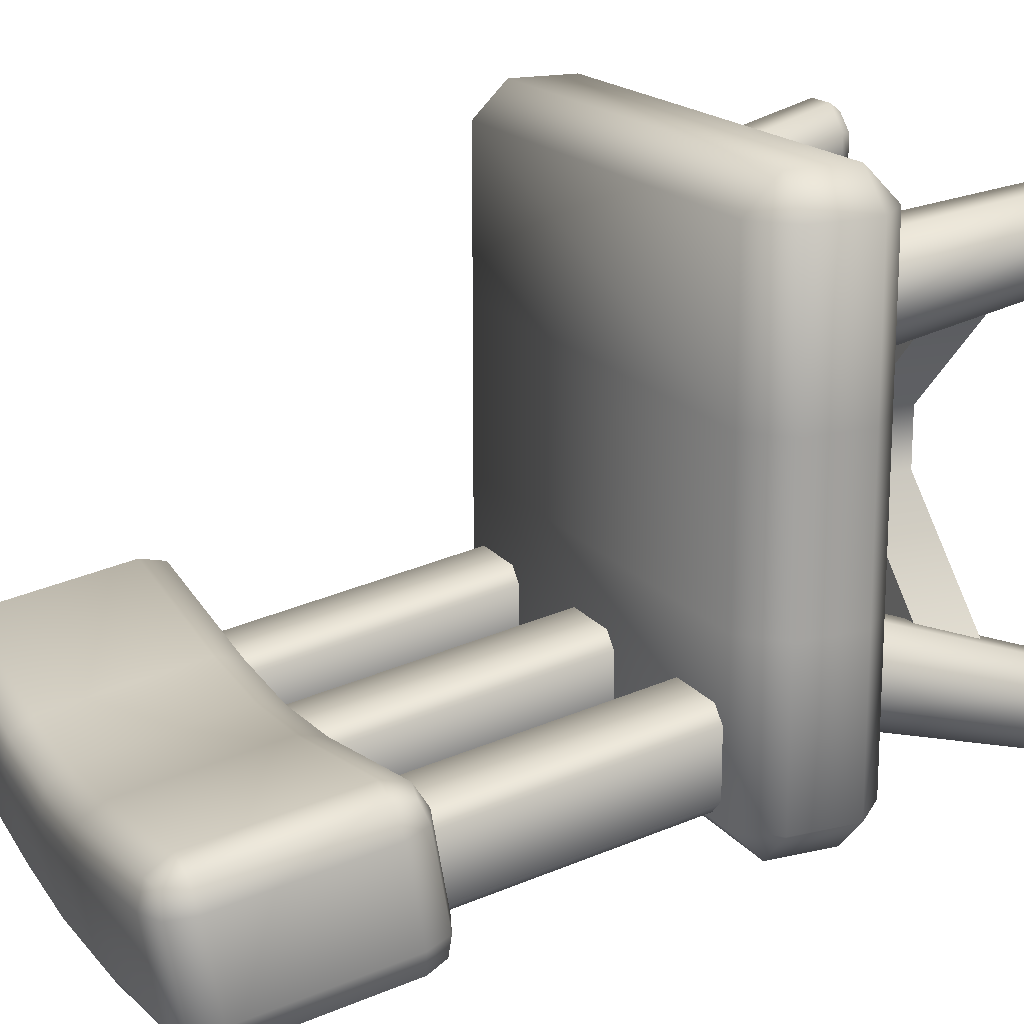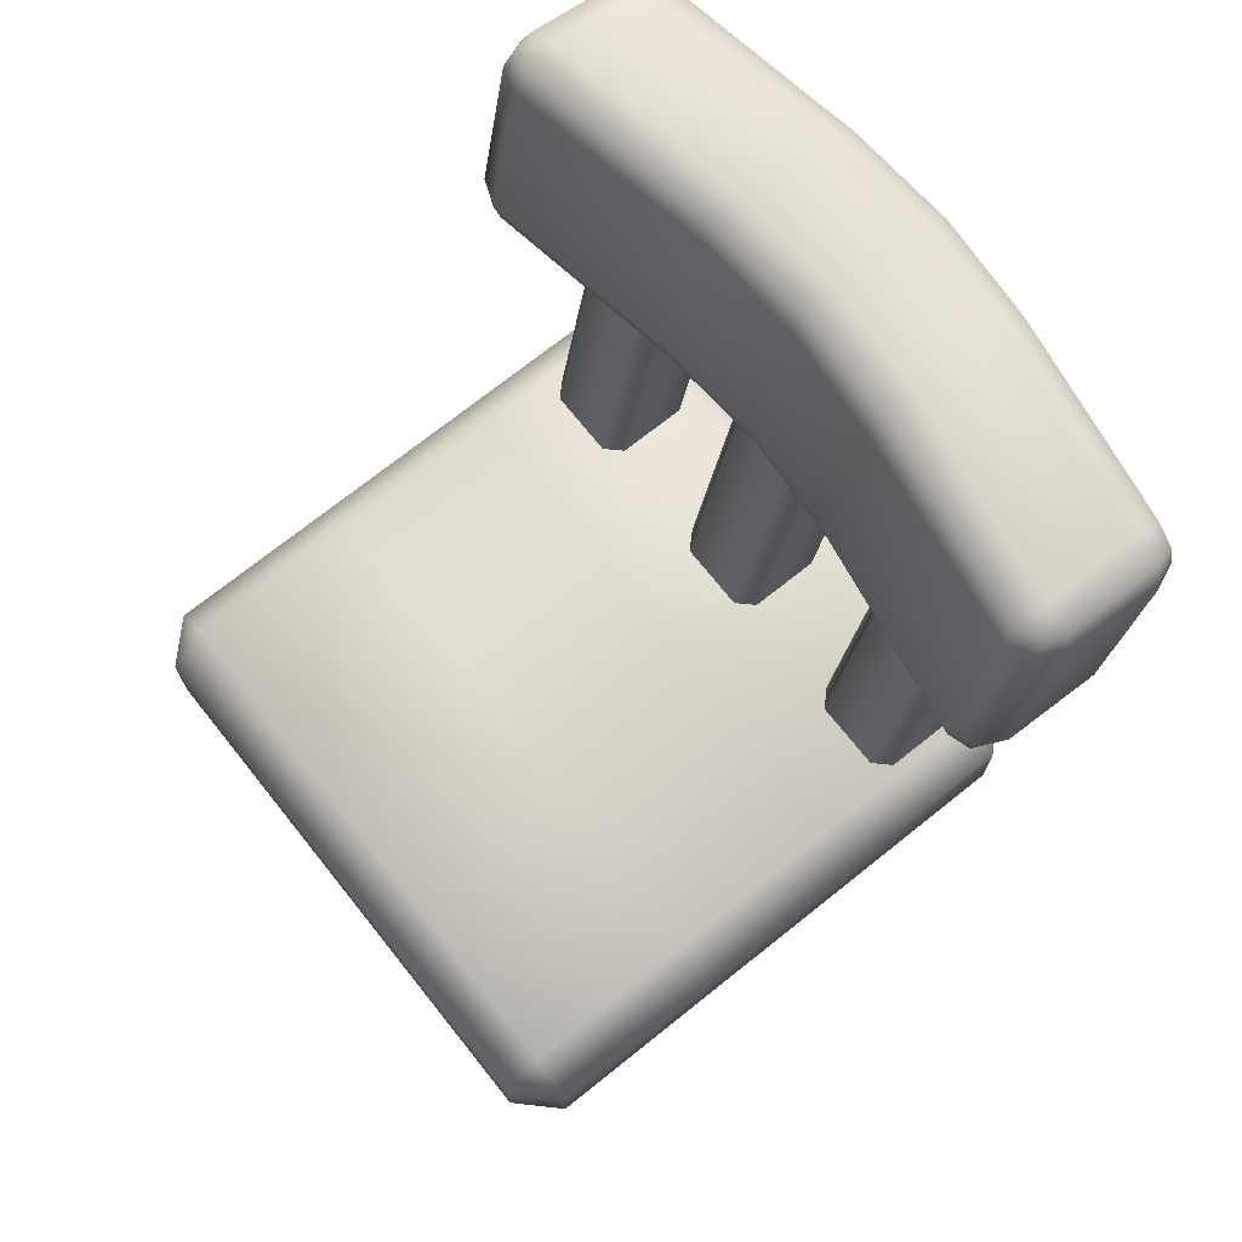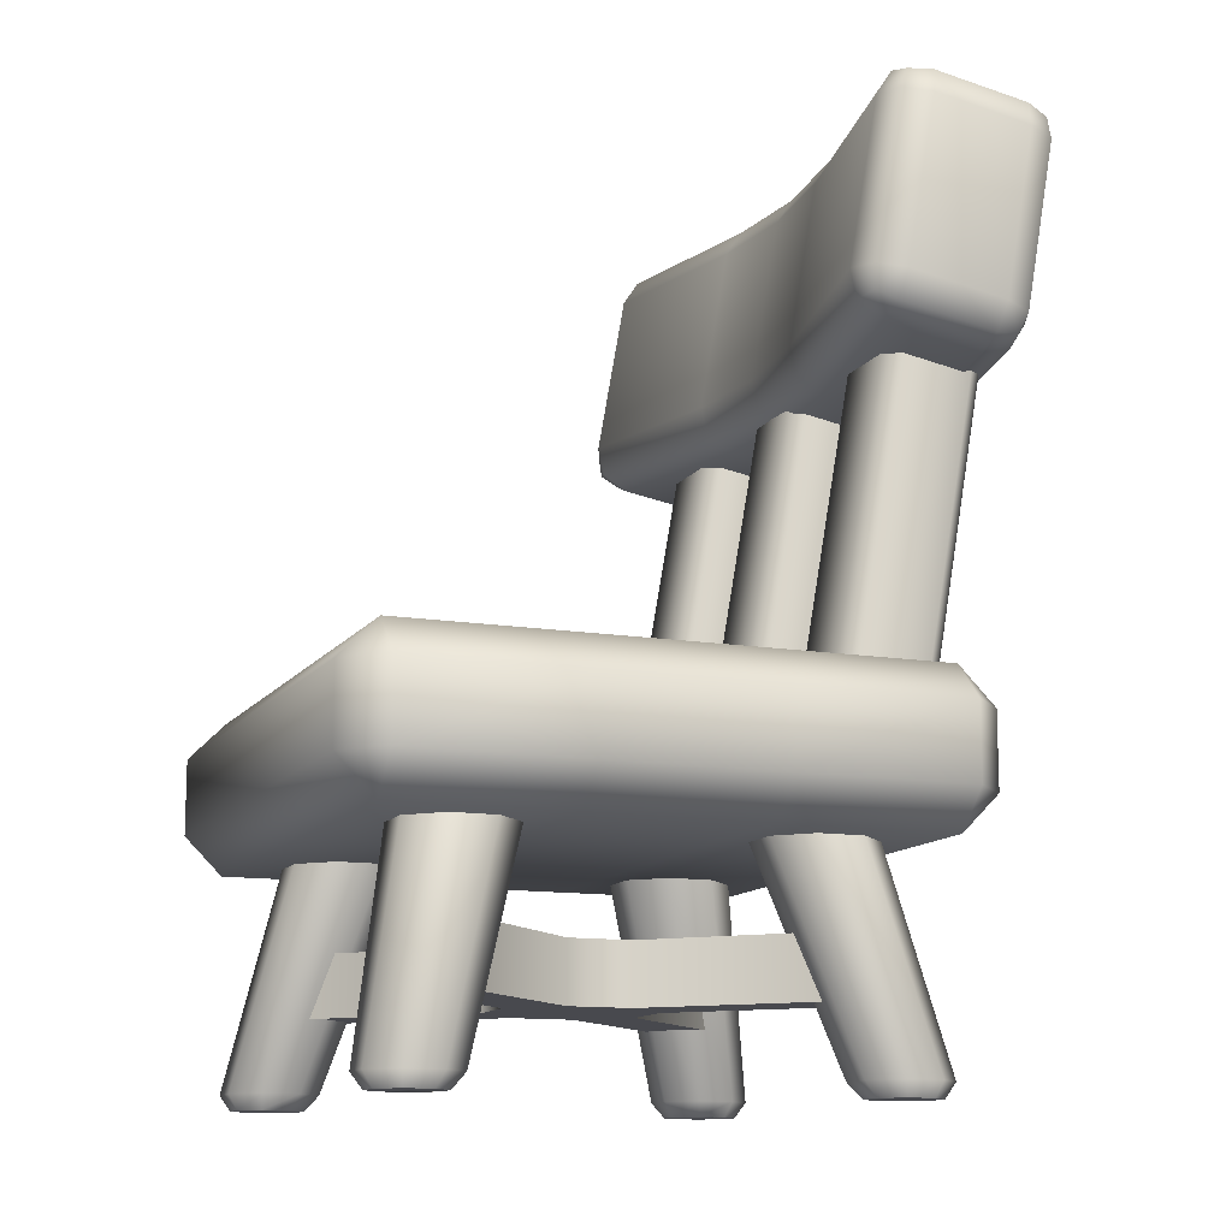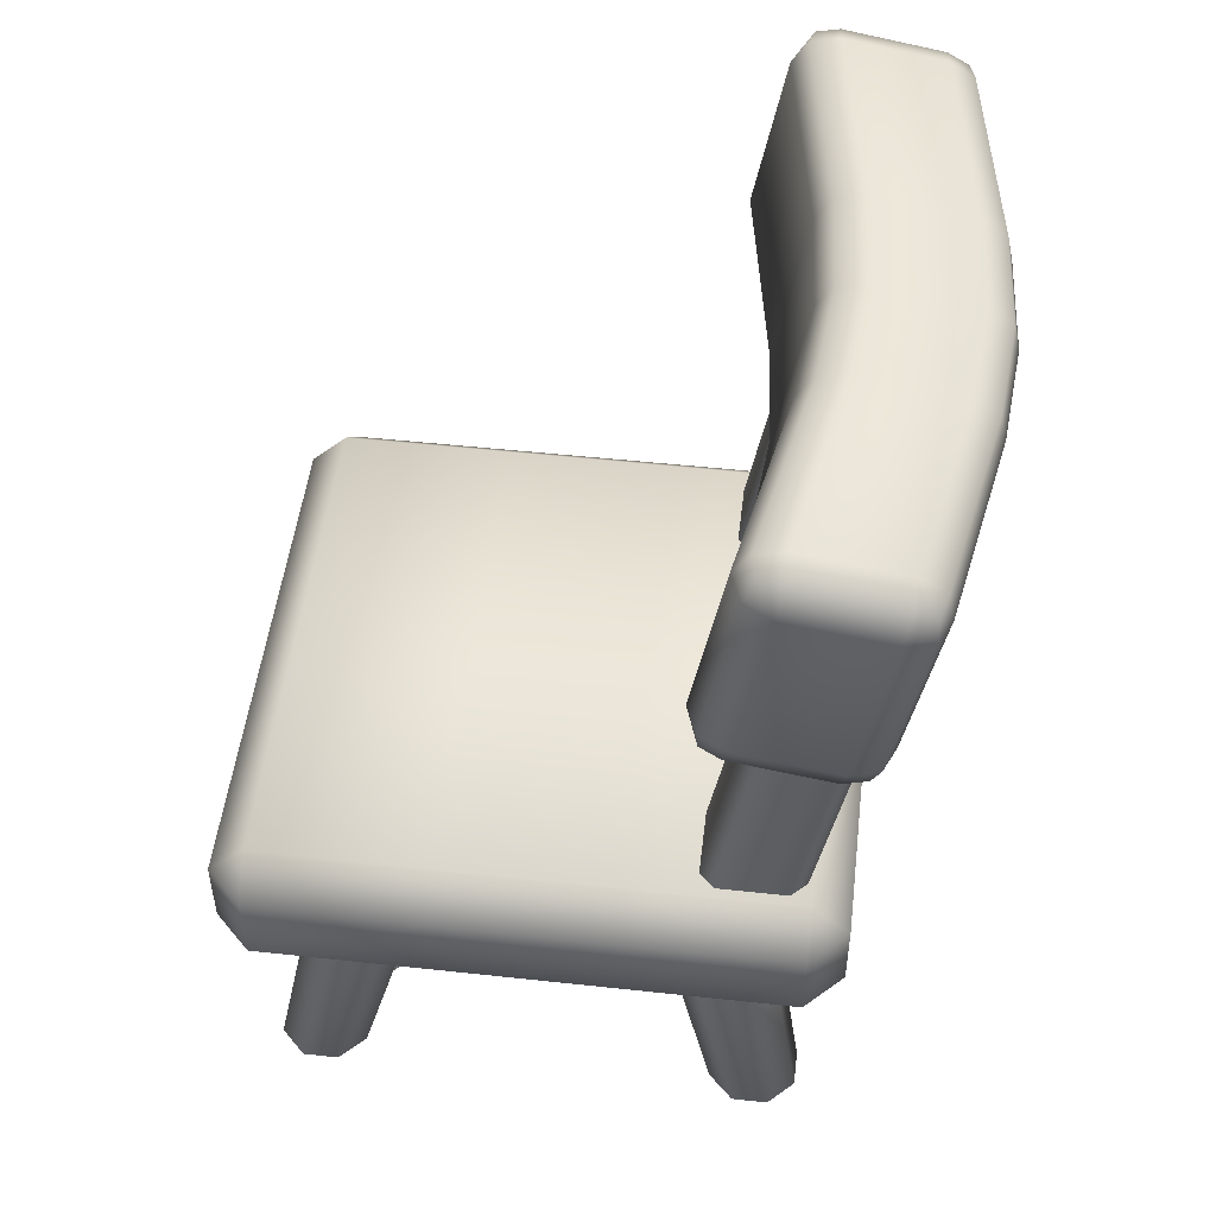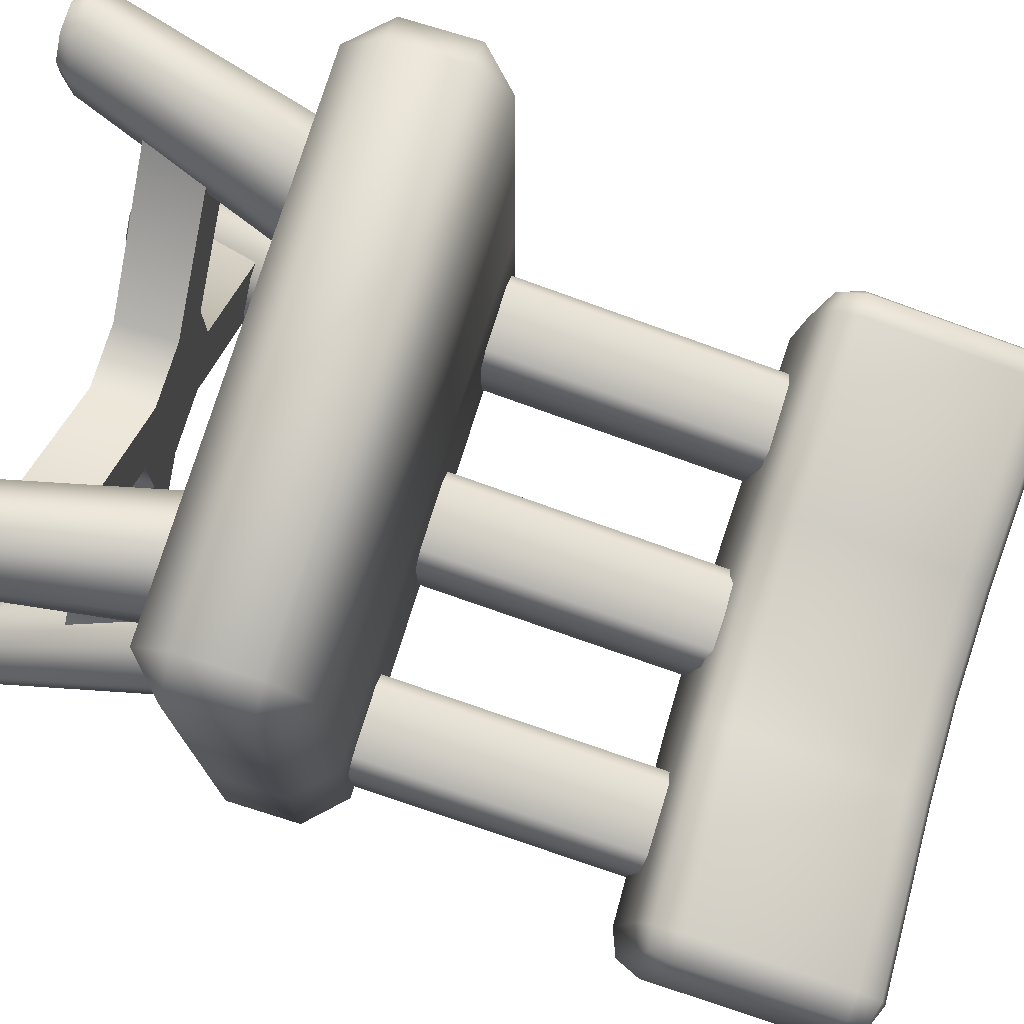
<metadata>
{"format":"obj","ext":"obj","renderer":"f3d","projection":"perspective","resolution":1024,"background":"white","views":[{"elev":17.3,"azim":-114.8,"up":"+Z"},{"elev":72.3,"azim":51.4,"up":"+Y"},{"elev":-12.6,"azim":68.5,"up":"+Y"},{"elev":50.3,"azim":96.8,"up":"+Y"},{"elev":76.3,"azim":107.3,"up":"+Z"}]}
</metadata>
<code>
o chair
v -0.35 0.3 -0.35
v -0.4 0.35 -0.35
v -0.35 0.35 -0.4
v -0.4 0.45 -0.35
v -0.35 0.5 -0.35
v -0.35 0.45 -0.4
v 0.35 0.3 -0.35
v 0.35 0.35 -0.4
v 0.4 0.35 -0.35
v 0.35 0.5 -0.35
v 0.4 0.45 -0.35
v 0.35 0.45 -0.4
v -0.35 0.3 0.35
v -0.35 0.35 0.4
v -0.4 0.35 0.35
v -0.35 0.5 0.35
v -0.4 0.45 0.35
v -0.35 0.45 0.4
v 0.35 0.3 0.35
v 0.4 0.35 0.35
v 0.35 0.35 0.4
v 0.35 0.5 0.35
v 0.35 0.45 0.4
v 0.4 0.45 0.35
v 0.35 0.3 0.1167
v 0.35 0.3 -0.1167
v 0.4 0.35 -0.1167
v 0.4 0.35 0.1167
v 0.35 0.5 -0.1167
v 0.35 0.5 0.1167
v 0.4 0.45 0.1167
v 0.4 0.45 -0.1167
v -0.35 0.3 -0.1167
v -0.35 0.3 0.1167
v -0.4 0.35 0.1167
v -0.4 0.35 -0.1167
v -0.35 0.5 0.1167
v -0.35 0.5 -0.1167
v -0.4 0.45 -0.1167
v -0.4 0.45 0.1167
v 0 0.11 0
v 0 0.19 0
v -0.2536 0.19 0.3121
v -0.2536 0.11 0.3121
v 0.3121 0.19 -0.2536
v 0.2536 0.19 -0.3121
v -0.3121 0.19 0.2536
v -0.3121 0.11 0.2536
v -0.3121 0.19 -0.2536
v -0.3121 0.11 -0.2536
v 0.2536 0.19 0.3121
v 0.3121 0.19 0.2536
v -0.2536 0.19 -0.3121
v -0.2536 0.11 -0.3121
v 0.2536 0.11 -0.3121
v 0.3121 0.11 -0.2536
v 0.2536 0.11 0.3121
v 0.3121 0.11 0.2536
v 0.1 0.19 -0.04142
v 0.04142 0.19 -0.1
v 0.1 0.19 0.04142
v 0.04142 0.19 0.1
v -0.04142 0.19 0.1
v -0.1 0.19 0.04142
v -0.1 0.19 -0.04142
v -0.04142 0.19 -0.1
v 0.04142 0.11 -0.1
v -0.04142 0.11 -0.1
v -0.1 0.11 -0.04142
v -0.1 0.11 0.04142
v -0.04142 0.11 0.1
v 0.04142 0.11 0.1
v 0.1 0.11 0.04142
v 0.1 0.11 -0.04142
v 0.2951 0 0.2951
v 0.2529 0.3 0.1511
v 0.2951 0.3 0.1933
v 0.2951 0.3 0.2529
v 0.2529 0.3 0.2951
v 0.1933 0.3 0.2951
v 0.1511 0.3 0.2529
v 0.1511 0.3 0.1933
v 0.1933 0.3 0.1511
v 0.2951 0 -0.2951
v 0.2529 0.3 -0.2951
v 0.2951 0.3 -0.2529
v 0.2951 0.3 -0.1933
v 0.2529 0.3 -0.1511
v 0.1933 0.3 -0.1511
v 0.1511 0.3 -0.1933
v 0.1511 0.3 -0.2529
v 0.1933 0.3 -0.2951
v -0.2951 0 0.2951
v -0.1933 0.3 0.1511
v -0.1511 0.3 0.1933
v -0.1511 0.3 0.2529
v -0.1933 0.3 0.2951
v -0.2529 0.3 0.2951
v -0.2951 0.3 0.2529
v -0.2951 0.3 0.1933
v -0.2529 0.3 0.1511
v -0.2951 0 -0.2951
v -0.1933 0.3 -0.2951
v -0.1511 0.3 -0.2529
v -0.1511 0.3 -0.1933
v -0.1933 0.3 -0.1511
v -0.2529 0.3 -0.1511
v -0.2951 0.3 -0.1933
v -0.2951 0.3 -0.2529
v -0.2529 0.3 -0.2951
v 0.313 0 0.2519
v 0.3173 0.01984 0.2354
v 0.3513 0.01985 0.2693
v 0.3383 0 0.2772
v 0.3513 0.01985 0.3173
v 0.3383 0 0.313
v 0.3173 0.01985 0.3513
v 0.313 0 0.3383
v 0.2693 0.01985 0.3513
v 0.2772 0 0.3383
v 0.2354 0.01984 0.3173
v 0.2519 0 0.313
v 0.2354 0.01983 0.2693
v 0.2519 0 0.2772
v 0.2693 0.01983 0.2354
v 0.2772 0 0.2519
v 0.313 0 -0.3383
v 0.3173 0.01985 -0.3513
v 0.3513 0.01985 -0.3173
v 0.3383 0 -0.313
v 0.3513 0.01985 -0.2693
v 0.3383 0 -0.2772
v 0.3173 0.01984 -0.2354
v 0.313 0 -0.2519
v 0.2693 0.01983 -0.2354
v 0.2772 0 -0.2519
v 0.2354 0.01983 -0.2693
v 0.2519 0 -0.2772
v 0.2354 0.01984 -0.3173
v 0.2519 0 -0.313
v 0.2693 0.01985 -0.3513
v 0.2772 0 -0.3383
v -0.2772 0 0.2519
v -0.2693 0.01983 0.2354
v -0.2354 0.01983 0.2693
v -0.2519 0 0.2772
v -0.2354 0.01984 0.3173
v -0.2519 0 0.313
v -0.2693 0.01985 0.3513
v -0.2772 0 0.3383
v -0.3173 0.01985 0.3513
v -0.313 0 0.3383
v -0.3513 0.01985 0.3173
v -0.3383 0 0.313
v -0.3513 0.01985 0.2693
v -0.3383 0 0.2772
v -0.3173 0.01984 0.2354
v -0.313 0 0.2519
v -0.2772 0 -0.3383
v -0.2693 0.01985 -0.3513
v -0.2354 0.01984 -0.3173
v -0.2519 0 -0.313
v -0.2354 0.01983 -0.2693
v -0.2519 0 -0.2772
v -0.2693 0.01983 -0.2354
v -0.2772 0 -0.2519
v -0.3173 0.01984 -0.2354
v -0.313 0 -0.2519
v -0.3513 0.01985 -0.2693
v -0.3383 0 -0.2772
v -0.3513 0.01985 -0.3173
v -0.3383 0 -0.313
v -0.3173 0.01985 -0.3513
v -0.313 0 -0.3383
v -0.3374 0.4322 -0.3102
v -0.3169 0.4286 -0.3303
v -0.3169 0.9937 -0.4299
v -0.3374 0.9973 -0.4098
v -0.3169 0.4514 -0.2008
v -0.3374 0.4479 -0.221
v -0.3374 1.013 -0.3206
v -0.3169 1.017 -0.3005
v -0.2264 0.4286 -0.3303
v -0.2059 0.4322 -0.3102
v -0.2059 0.9973 -0.4098
v -0.2264 0.9937 -0.4299
v -0.2059 0.4479 -0.221
v -0.2264 0.4514 -0.2008
v -0.2264 1.017 -0.3005
v -0.2059 1.013 -0.3206
v 0.3169 0.4286 -0.3303
v 0.3374 0.4322 -0.3102
v 0.3169 0.9937 -0.4299
v 0.3374 0.9973 -0.4098
v 0.3374 0.4479 -0.221
v 0.3169 0.4514 -0.2008
v 0.3169 1.017 -0.3005
v 0.3374 1.013 -0.3206
v 0.2059 0.4322 -0.3102
v 0.2264 0.4286 -0.3303
v 0.2264 0.9937 -0.4299
v 0.2059 0.9973 -0.4098
v 0.2264 0.4514 -0.2008
v 0.2059 0.4479 -0.221
v 0.2059 1.013 -0.3206
v 0.2264 1.017 -0.3005
v -0.04527 1.017 -0.3005
v -0.06572 1.013 -0.3206
v -0.06572 0.4479 -0.221
v -0.04527 0.4514 -0.2008
v -0.06572 0.9973 -0.4098
v -0.04527 0.9937 -0.4299
v -0.04527 0.4286 -0.3303
v -0.06572 0.4322 -0.3102
v 0.06572 1.013 -0.3206
v 0.04528 1.017 -0.3005
v 0.04528 0.4514 -0.2008
v 0.06572 0.4479 -0.221
v 0.06572 0.9973 -0.4098
v 0.04528 0.9937 -0.4299
v 0.06572 0.4322 -0.3102
v 0.04528 0.4286 -0.3303
v -0.4564 1.161 -0.2818
v -0.4053 1.17 -0.2315
v -0.4053 1.211 -0.2907
v -0.4414 1.167 -0.2462
v -0.4348 1.195 -0.2579
v -0.4053 1.203 -0.2525
v -0.4414 1.196 -0.2881
v -0.4564 1.138 -0.4112
v -0.4053 1.188 -0.4201
v -0.4053 1.129 -0.4616
v -0.4414 1.174 -0.4175
v -0.4348 1.162 -0.4454
v -0.4053 1.167 -0.4531
v -0.4414 1.132 -0.4468
v -0.4564 0.9378 -0.2425
v -0.4053 0.8875 -0.2336
v -0.4053 0.9467 -0.1921
v -0.4414 0.9022 -0.2362
v -0.4348 0.9139 -0.2083
v -0.4053 0.9085 -0.2006
v -0.4414 0.9441 -0.2069
v -0.4564 0.915 -0.3719
v -0.4053 0.9061 -0.4223
v -0.4053 0.8646 -0.3631
v -0.4414 0.9087 -0.4075
v -0.4348 0.8808 -0.3959
v -0.4053 0.8731 -0.4013
v -0.4414 0.8794 -0.3657
v 0.4564 1.161 -0.2818
v 0.4053 1.211 -0.2907
v 0.4053 1.17 -0.2315
v 0.4414 1.196 -0.2881
v 0.4348 1.195 -0.2579
v 0.4053 1.203 -0.2525
v 0.4414 1.167 -0.2462
v 0.4564 1.138 -0.4112
v 0.4053 1.129 -0.4616
v 0.4053 1.188 -0.4201
v 0.4414 1.132 -0.4468
v 0.4348 1.162 -0.4454
v 0.4053 1.167 -0.4531
v 0.4414 1.174 -0.4175
v 0.4564 0.9378 -0.2425
v 0.4053 0.9467 -0.1921
v 0.4053 0.8875 -0.2336
v 0.4414 0.9441 -0.2069
v 0.4348 0.9139 -0.2083
v 0.4053 0.9085 -0.2006
v 0.4414 0.9022 -0.2362
v 0.4564 0.915 -0.3719
v 0.4053 0.8646 -0.3631
v 0.4053 0.9061 -0.4223
v 0.4414 0.8794 -0.3657
v 0.4348 0.8808 -0.3959
v 0.4053 0.8731 -0.4013
v 0.4414 0.9087 -0.4075
v -0.1412 1.18 -0.4665
v 0.1412 1.18 -0.4665
v 2e-06 1.178 -0.4777
v -0.1412 1.159 -0.4995
v 0.1412 1.159 -0.4995
v 2e-06 1.157 -0.5107
v -0.1412 1.121 -0.508
v 0.1412 1.121 -0.508
v 2e-06 1.119 -0.5191
v 0.1412 1.203 -0.3371
v -0.1412 1.203 -0.3371
v 2e-06 1.201 -0.3482
v 0.1412 1.194 -0.2989
v -0.1412 1.194 -0.2989
v 2e-06 1.192 -0.31
v 0.1412 1.161 -0.2779
v -0.1412 1.161 -0.2779
v 2e-06 1.159 -0.289
v -0.1412 0.8564 -0.4095
v 0.1412 0.8564 -0.4095
v 2e-06 0.8545 -0.4206
v 0.1412 0.8649 -0.4477
v -0.1412 0.8649 -0.4477
v 2e-06 0.8629 -0.4588
v 0.1412 0.8979 -0.4687
v -0.1412 0.8979 -0.4687
v 2e-06 0.8959 -0.4798
v 0.1412 0.8793 -0.28
v -0.1412 0.8793 -0.28
v 2e-06 0.8773 -0.2911
v -0.1412 0.9003 -0.247
v 0.1412 0.9003 -0.247
v 2e-06 0.8983 -0.2581
v -0.1412 0.9385 -0.2385
v 0.1412 0.9385 -0.2385
v 2e-06 0.9365 -0.2497
f 21 23 18 14
f 3 6 12 8
f 1 2 3
f 4 5 6
f 7 8 9
f 10 11 12
f 13 14 15
f 16 17 18
f 19 20 21
f 22 23 24
f 7 1 3 8
f 2 4 6 3
f 5 10 12 6
f 11 9 8 12
f 23 21 20 24
f 13 19 21 14
f 22 16 18 23
f 17 15 14 18
f 25 19 13 34
f 38 5 4 39
f 34 13 15 35
f 30 22 24 31
f 26 7 9 27
f 31 24 20 28
f 29 10 5 38
f 39 4 2 36
f 17 40 35 15
f 40 39 36 35
f 22 30 37 16
f 30 29 38 37
f 11 32 27 9
f 32 31 28 27
f 19 25 28 20
f 25 26 27 28
f 10 29 32 11
f 29 30 31 32
f 1 33 36 2
f 33 34 35 36
f 16 37 40 17
f 37 38 39 40
f 7 26 33 1
f 26 25 34 33
f 63 71 72 62
f 59 45 46 60
f 65 69 70 64
f 67 55 56 74
f 60 67 68 66
f 60 46 55 67
f 61 73 74 59
f 63 43 44 71
f 64 47 43 63
f 70 48 47 64
f 69 50 54 68
f 74 56 45 59
f 65 49 50 69
f 71 44 48 70
f 72 57 51 62
f 62 51 52 61
f 66 53 49 65
f 68 54 53 66
f 73 58 57 72
f 61 52 58 73
f 42 59 60
f 42 61 59
f 42 62 61
f 42 63 62
f 42 64 63
f 42 65 64
f 42 66 65
f 42 60 66
f 41 68 67
f 41 69 68
f 41 70 69
f 41 71 70
f 41 72 71
f 41 73 72
f 41 74 73
f 41 67 74
f 75 126 111
f 75 116 118
f 75 118 120
f 75 120 122
f 75 122 124
f 75 124 126
f 84 127 130
f 112 76 77 113
f 125 83 76 112
f 113 77 78 115
f 115 78 79 117
f 117 79 80 119
f 119 80 81 121
f 121 81 82 123
f 123 82 83 125
f 75 114 116
f 84 142 127
f 84 132 134
f 84 134 136
f 84 136 138
f 84 138 140
f 84 140 142
f 93 143 146
f 128 85 86 129
f 141 92 85 128
f 129 86 87 131
f 131 87 88 133
f 133 88 89 135
f 135 89 90 137
f 137 90 91 139
f 139 91 92 141
f 84 130 132
f 93 158 143
f 93 148 150
f 93 150 152
f 93 152 154
f 93 154 156
f 93 156 158
f 102 159 162
f 144 94 95 145
f 157 101 94 144
f 145 95 96 147
f 147 96 97 149
f 149 97 98 151
f 151 98 99 153
f 153 99 100 155
f 155 100 101 157
f 93 146 148
f 102 174 159
f 102 164 166
f 102 166 168
f 102 168 170
f 102 170 172
f 102 172 174
f 160 103 104 161
f 173 110 103 160
f 161 104 105 163
f 163 105 106 165
f 165 106 107 167
f 167 107 108 169
f 169 108 109 171
f 171 109 110 173
f 102 162 164
f 112 113 114 111
f 113 115 116 114
f 115 117 118 116
f 117 119 120 118
f 119 121 122 120
f 121 123 124 122
f 123 125 126 124
f 125 112 111 126
f 128 129 130 127
f 129 131 132 130
f 131 133 134 132
f 133 135 136 134
f 135 137 138 136
f 137 139 140 138
f 139 141 142 140
f 141 128 127 142
f 144 145 146 143
f 145 147 148 146
f 147 149 150 148
f 149 151 152 150
f 151 153 154 152
f 153 155 156 154
f 155 157 158 156
f 157 144 143 158
f 160 161 162 159
f 161 163 164 162
f 163 165 166 164
f 165 167 168 166
f 167 169 170 168
f 169 171 172 170
f 171 173 174 172
f 173 160 159 174
f 75 111 114
f 183 176 177 186
f 187 184 185 190
f 179 188 189 182
f 175 178 177 176
f 181 180 179 182
f 189 188 187 190
f 185 184 183 186
f 175 180 181 178
f 200 201 193 191
f 204 205 202 199
f 196 197 206 203
f 191 193 194 192
f 197 196 195 198
f 291 256 252 288
f 205 204 203 206
f 306 298 273 267
f 201 200 199 202
f 300 277 273 298
f 192 194 198 195
f 212 213 214 211
f 312 239 242 309
f 208 209 210 207
f 309 242 238 307
f 216 217 218 215
f 238 246 297 307
f 222 220 219 221
f 312 295 224 239
f 294 253 256 291
f 303 286 259 274
f 285 232 235 282
f 217 216 207 210
f 279 231 225 289
f 209 208 211 214
f 213 212 220 222
f 221 219 215 218
f 245 232 285 304
f 266 253 294 313
f 249 301 297 246
f 265 272 258 251
f 230 244 237 223
f 223 226 227 229
f 224 228 227 226
f 225 229 227 228
f 230 233 234 236
f 231 235 234 233
f 232 236 234 235
f 237 240 241 243
f 238 242 241 240
f 239 243 241 242
f 244 247 248 250
f 245 249 248 247
f 246 250 248 249
f 251 254 255 257
f 252 256 255 254
f 253 257 255 256
f 258 261 262 264
f 259 263 262 261
f 260 264 262 263
f 265 268 269 271
f 266 270 269 268
f 267 271 269 270
f 272 275 276 278
f 273 277 276 275
f 274 278 276 277
f 225 231 233 229
f 229 233 230 223
f 246 238 240 250
f 250 240 237 244
f 272 265 271 275
f 275 271 267 273
f 260 252 254 264
f 264 254 251 258
f 266 313 310 270
f 270 310 306 267
f 245 304 301 249
f 303 274 277 300
f 224 295 292 228
f 228 292 289 225
f 259 286 283 263
f 260 280 288 252
f 239 224 226 243
f 243 226 223 237
f 232 245 247 236
f 236 247 244 230
f 253 266 268 257
f 257 268 265 251
f 274 259 261 278
f 278 261 258 272
f 263 283 280 260
f 286 303 305 287
f 287 305 304 285
f 295 312 314 296
f 296 314 313 294
f 298 306 308 299
f 299 308 307 297
f 312 309 311 314
f 314 311 310 313
f 309 307 308 311
f 311 308 306 310
f 303 300 302 305
f 305 302 301 304
f 300 298 299 302
f 302 299 297 301
f 294 291 293 296
f 296 293 292 295
f 291 288 290 293
f 293 290 289 292
f 285 282 284 287
f 287 284 283 286
f 282 279 281 284
f 284 281 280 283
f 279 289 290 281
f 281 290 288 280
f 282 235 231 279

</code>
